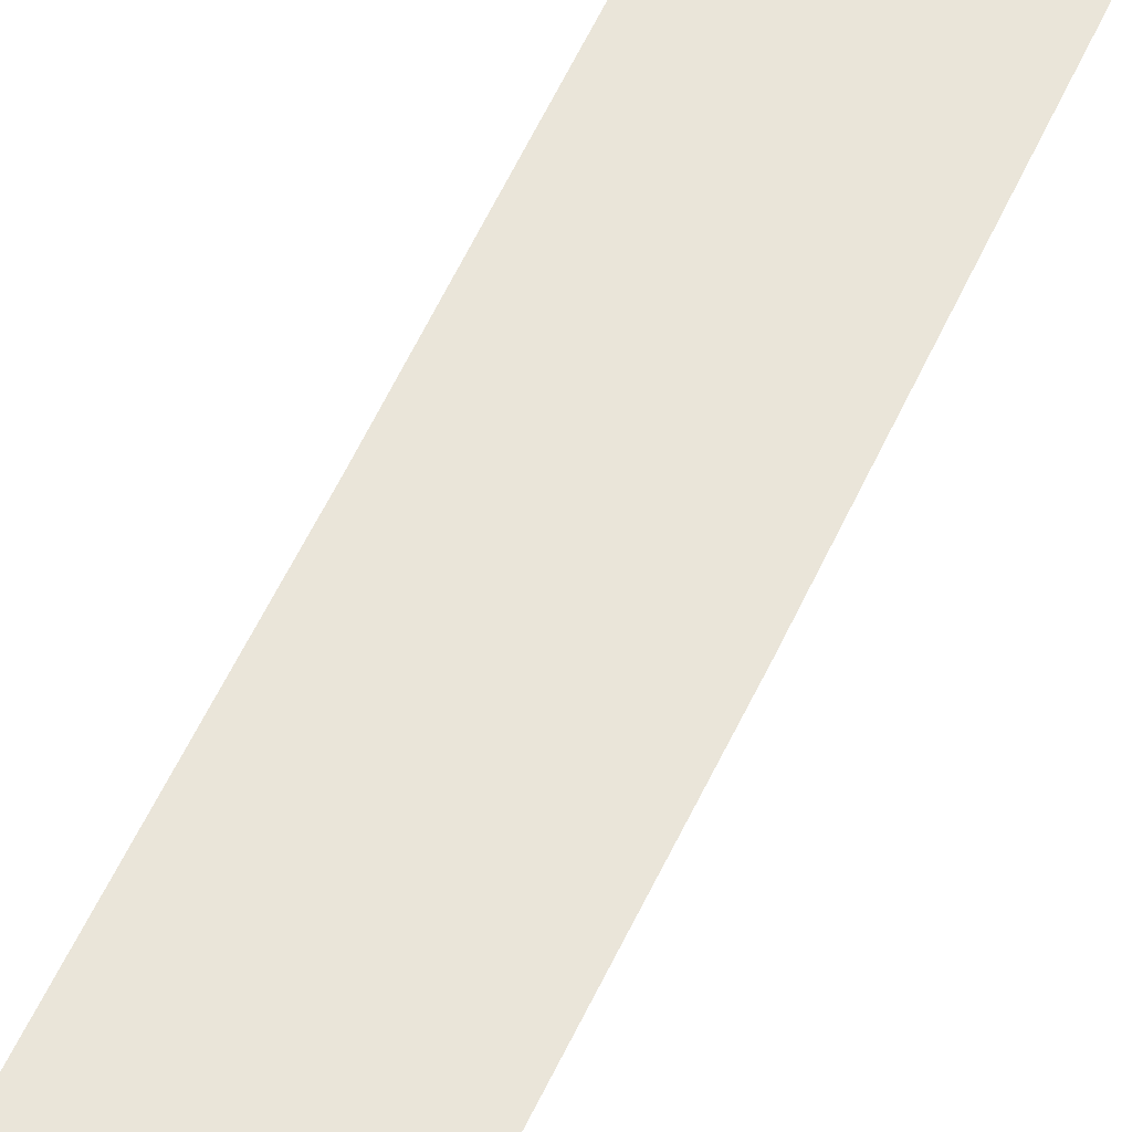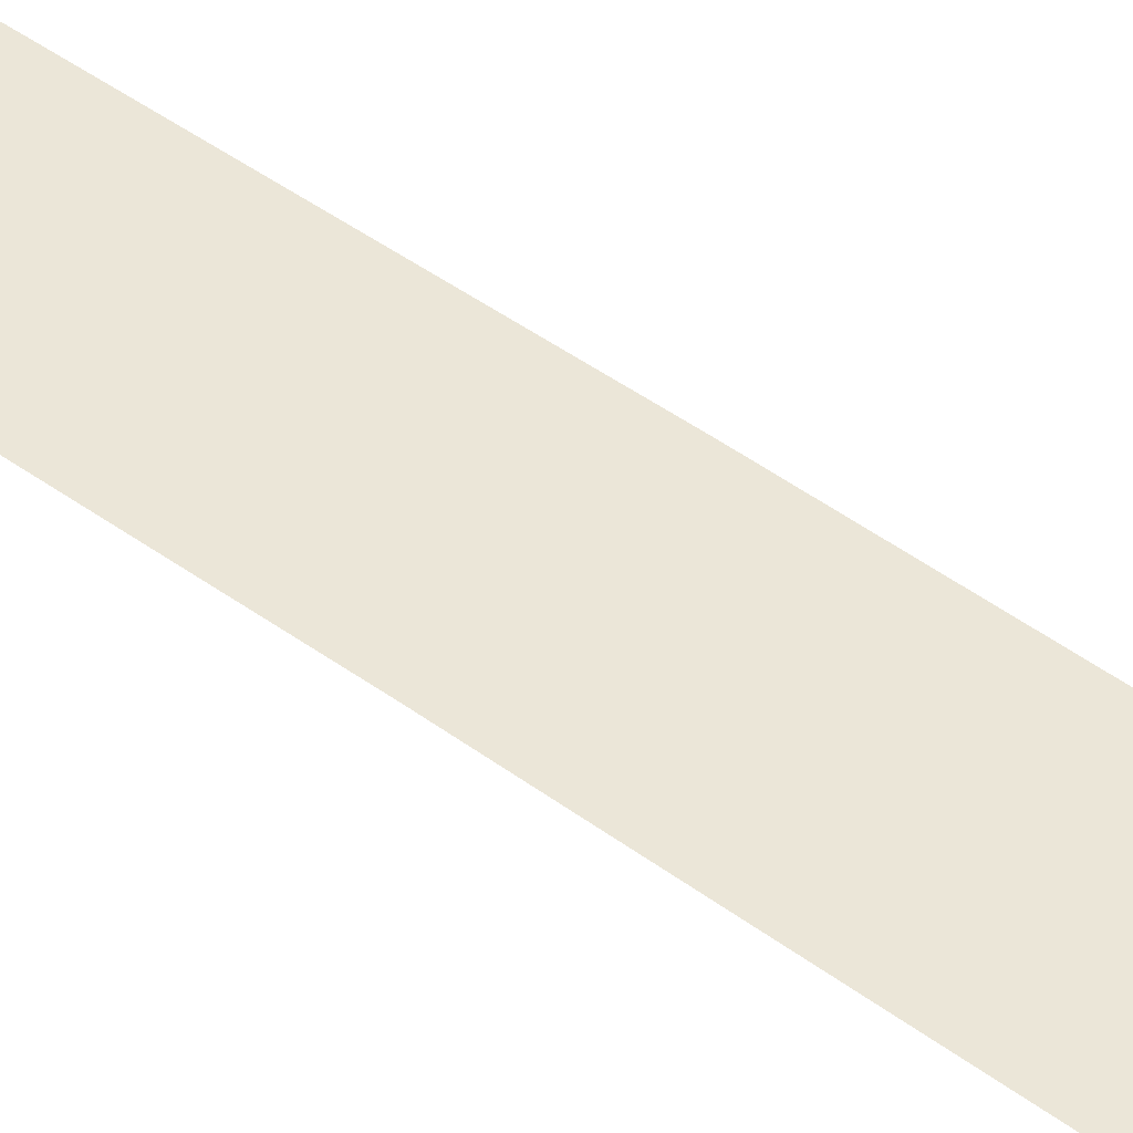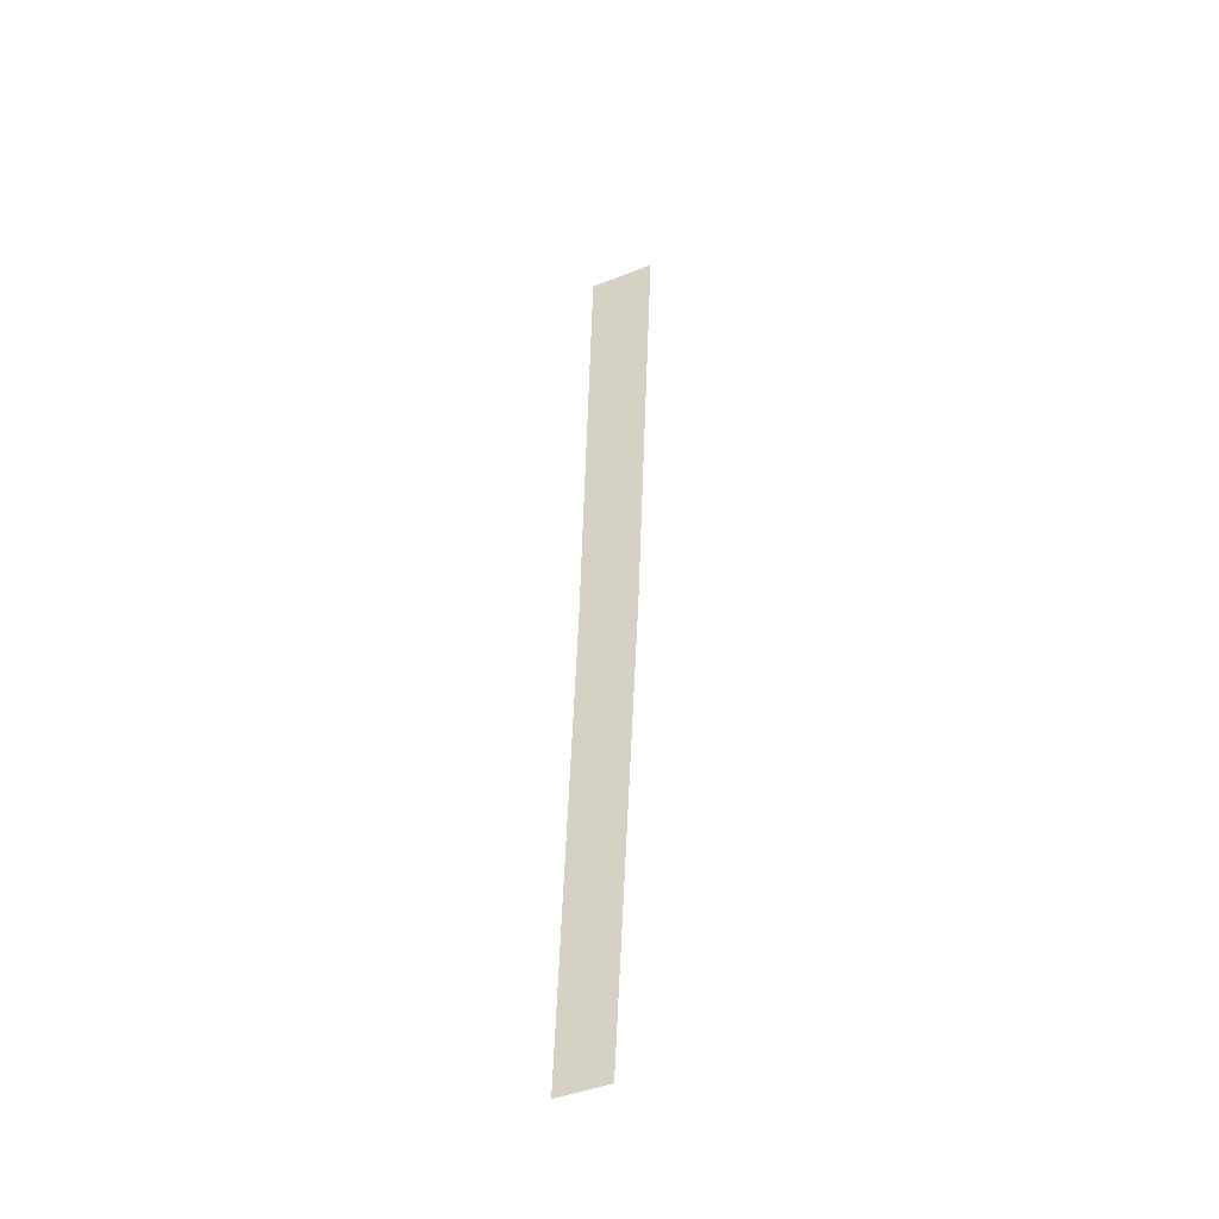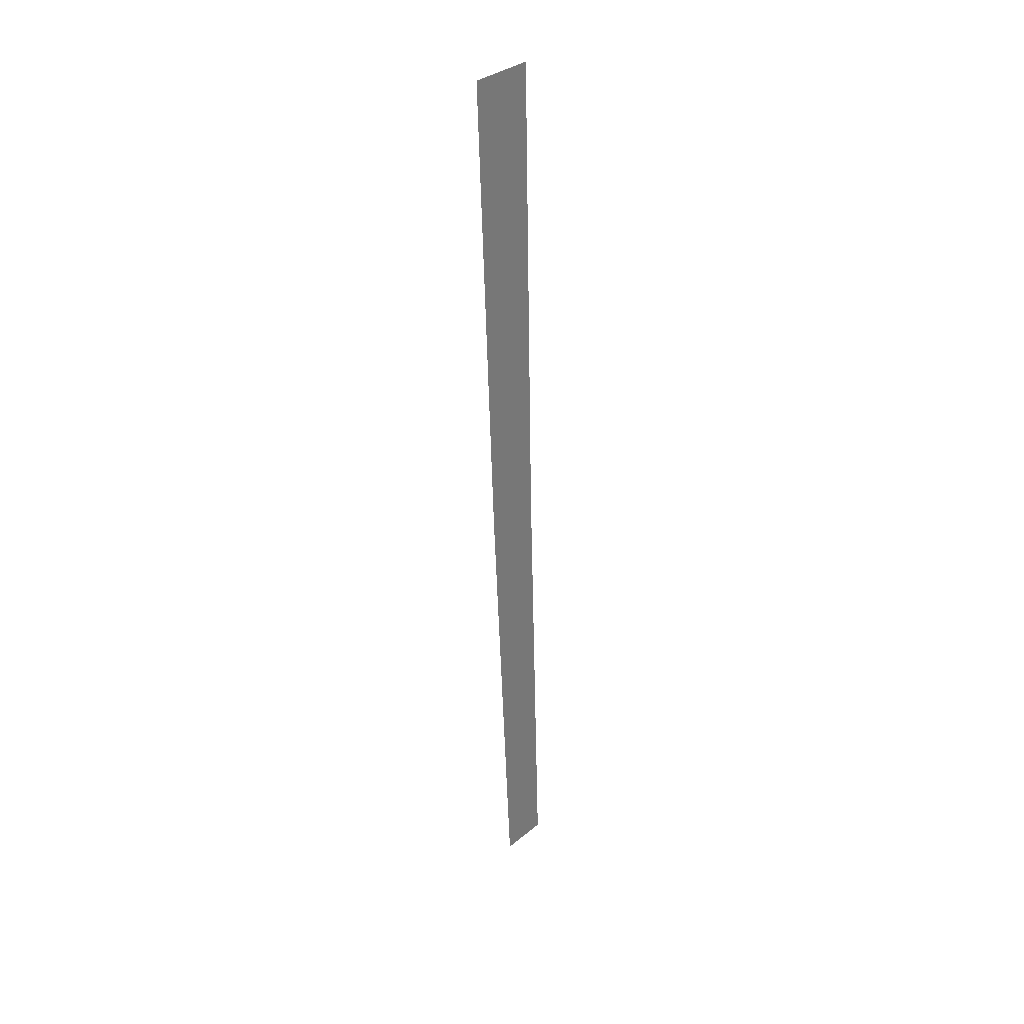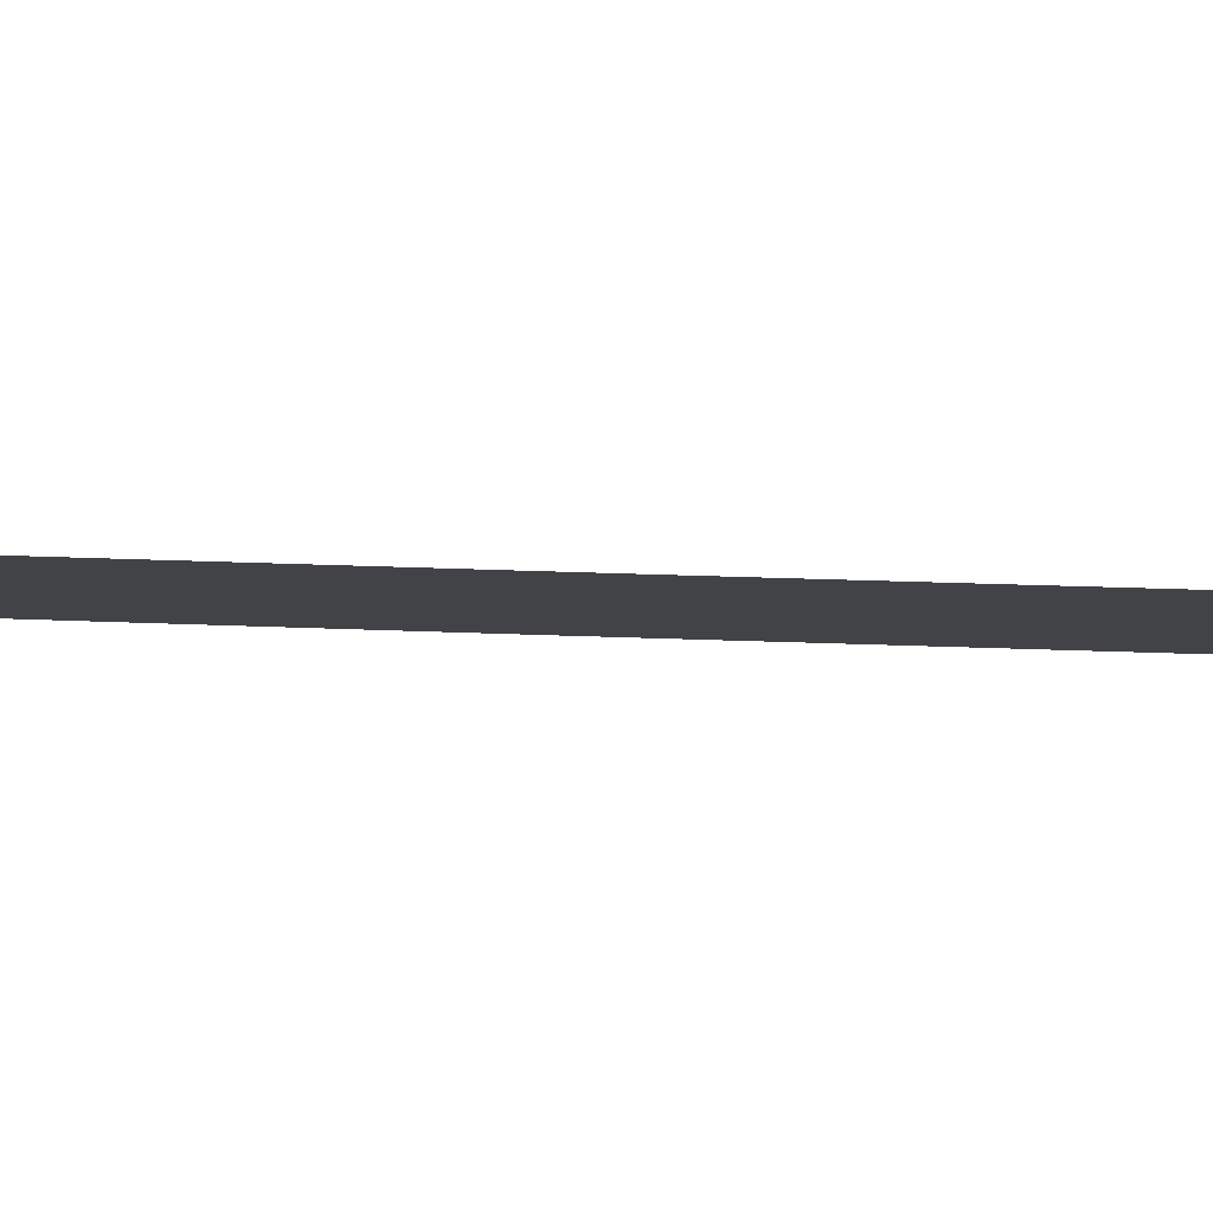
<metadata>
{"format":"obj","ext":"obj","renderer":"f3d","projection":"perspective","resolution":1024,"background":"white","views":[{"elev":58.2,"azim":26.9,"up":"+Y"},{"elev":46.4,"azim":-47.9,"up":"+Y"},{"elev":-44.7,"azim":24.8,"up":"+Z"},{"elev":34.0,"azim":132.1,"up":"+Z"},{"elev":-6.9,"azim":-101.5,"up":"+Y"}]}
</metadata>
<code>
v 94 0 0
v 54 0 -258
v 63 0 0
v 54 0 -258
v 94 0 0
v 81 0 -258
v 104 0 258
v 63 0 0
v 69 0 258
v 63 0 0
v 104 0 258
v 94 0 0
f 1 2 3
f 4 5 6
f 7 8 9
f 10 11 12

</code>
